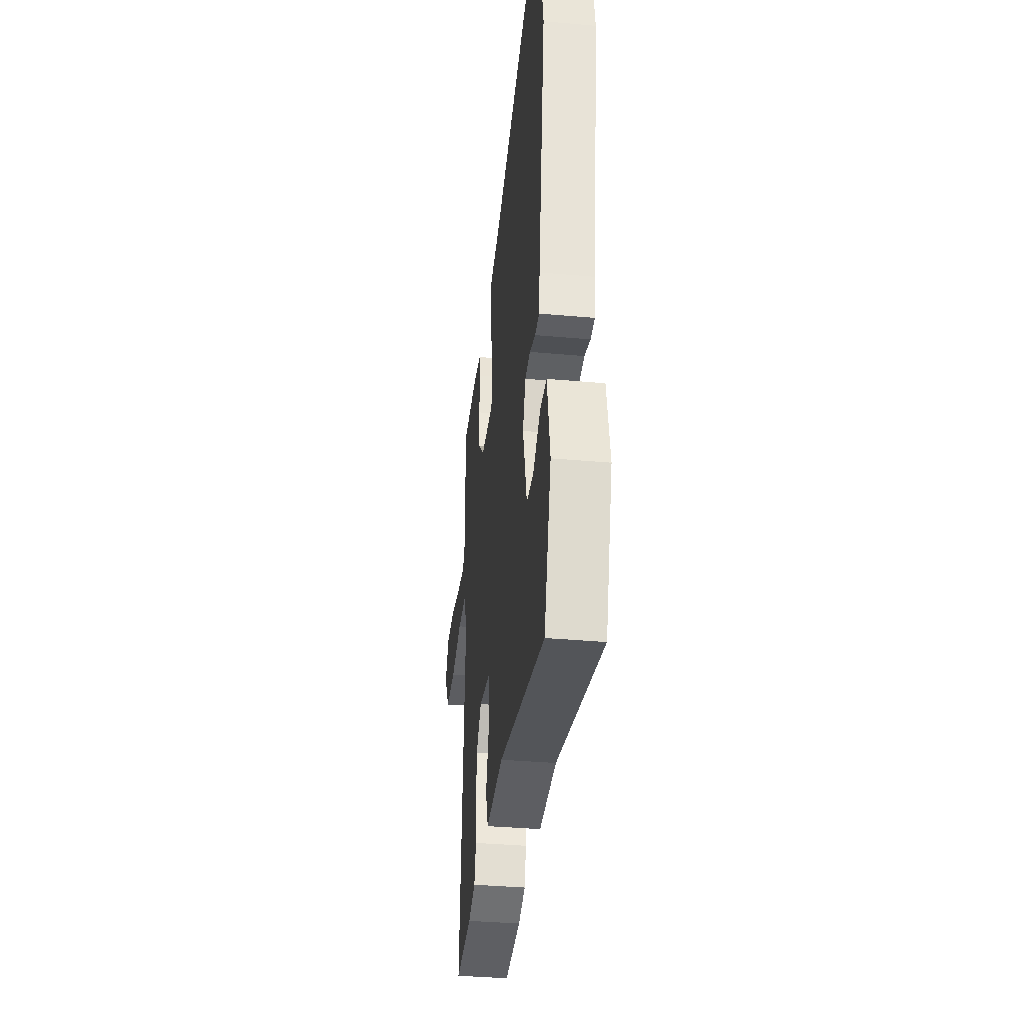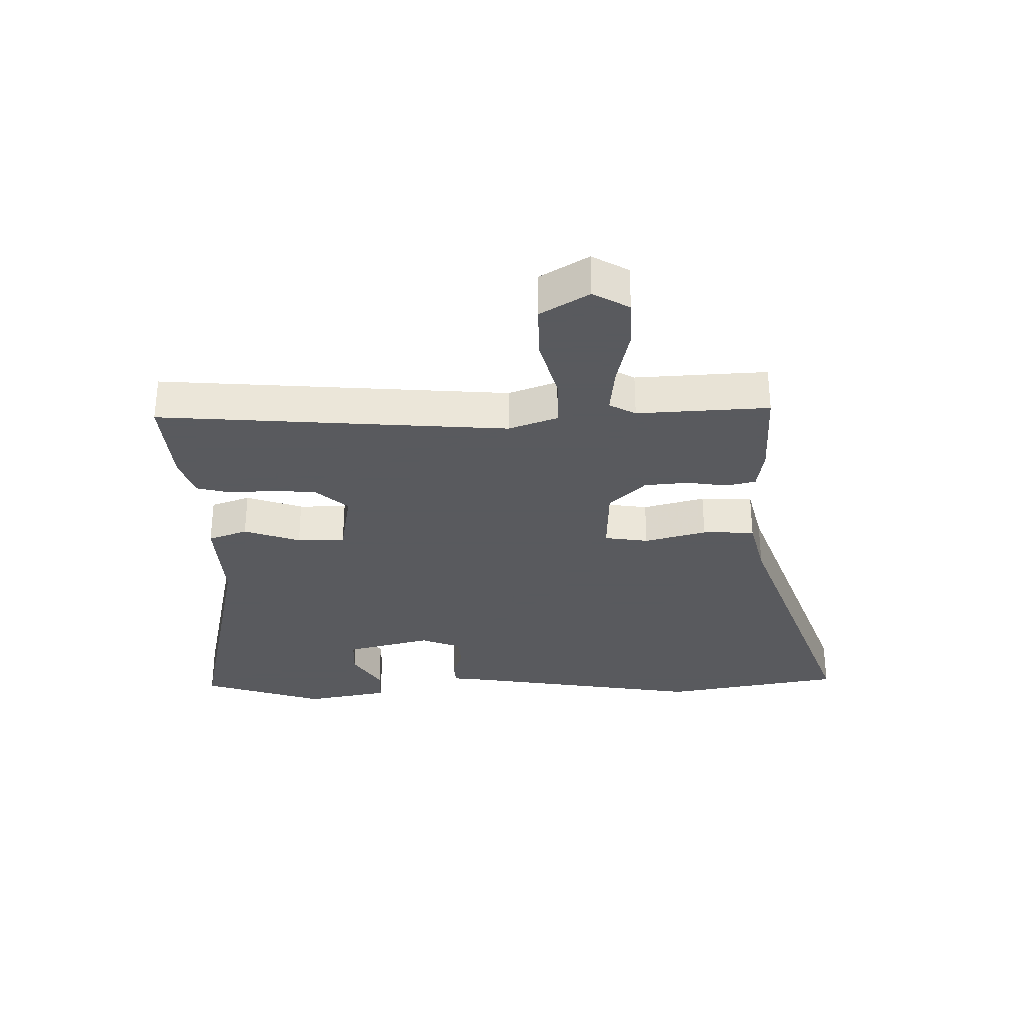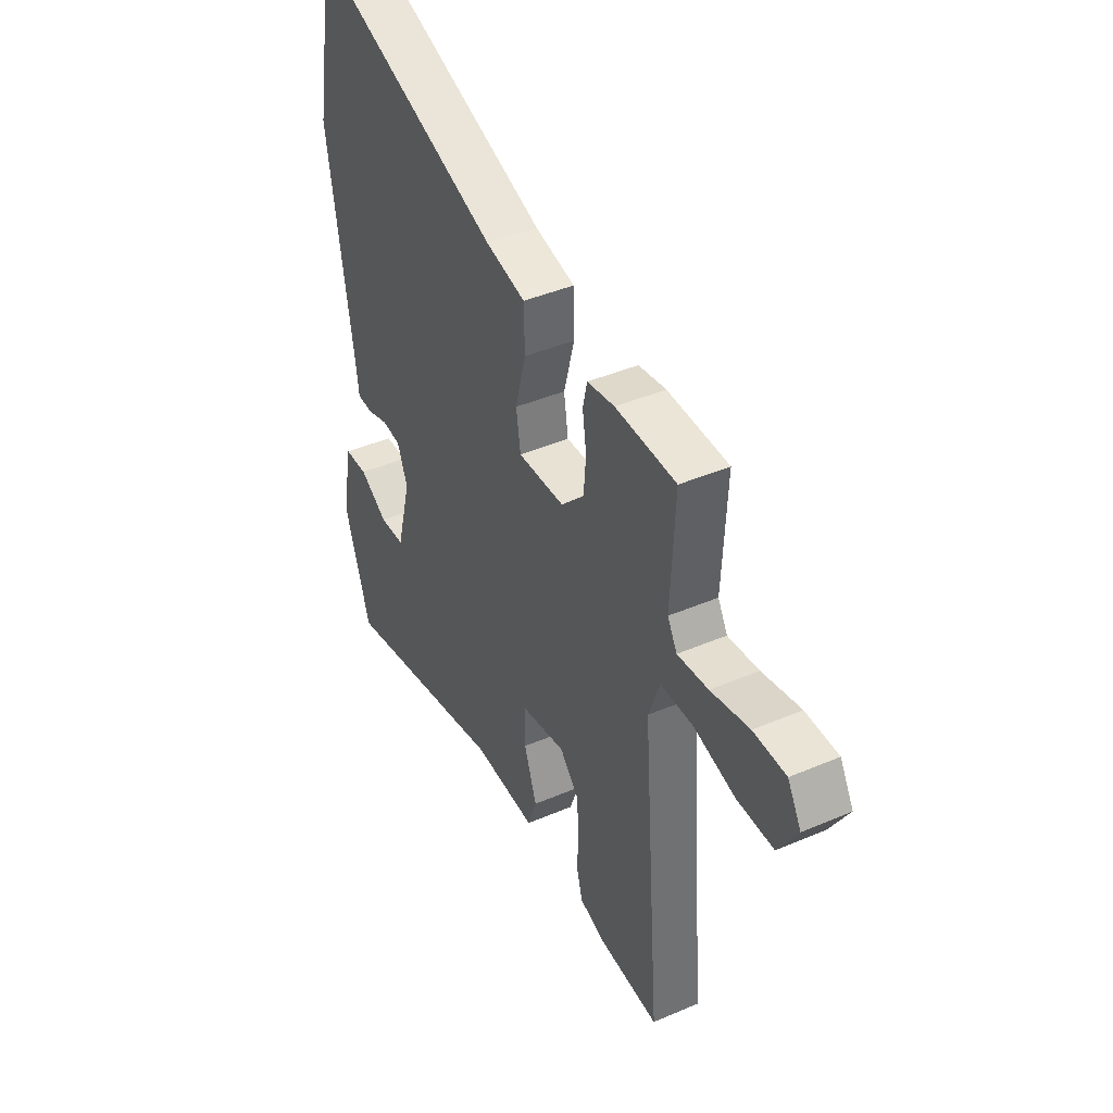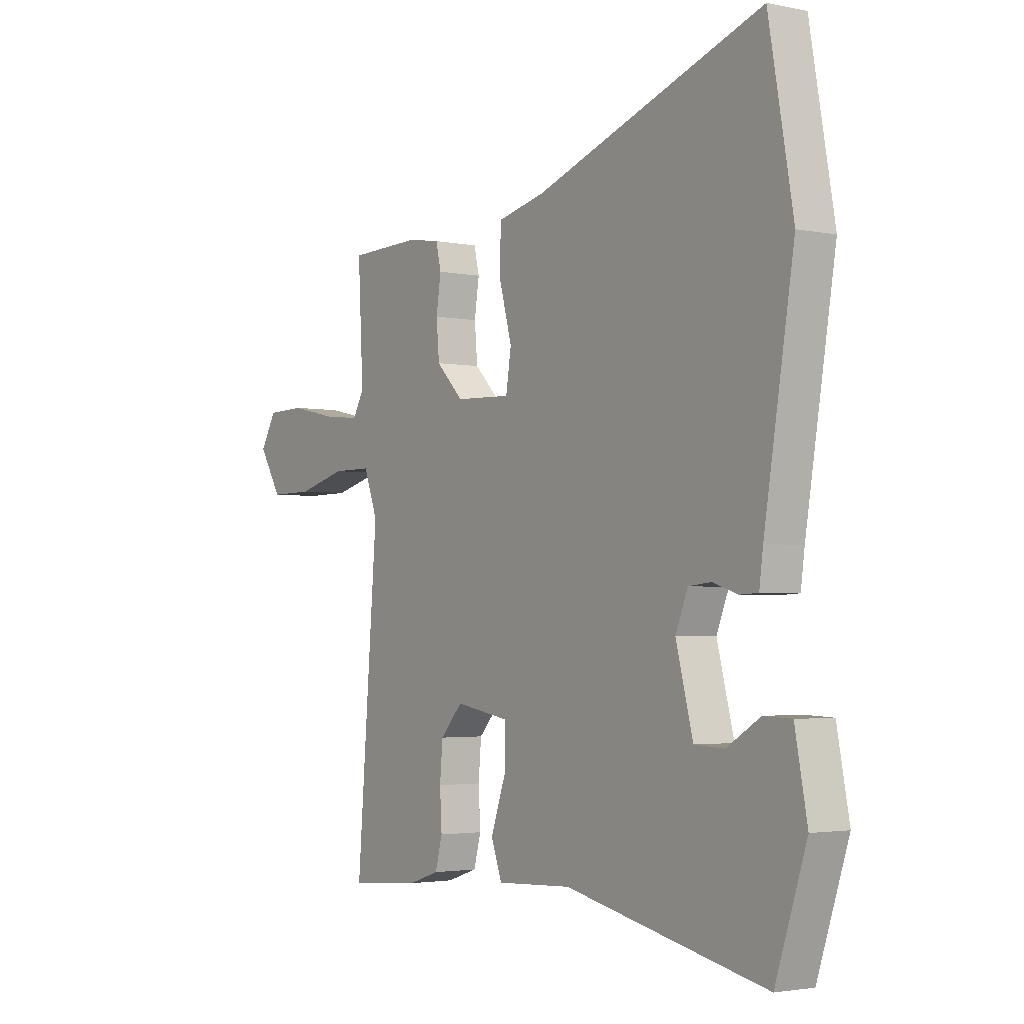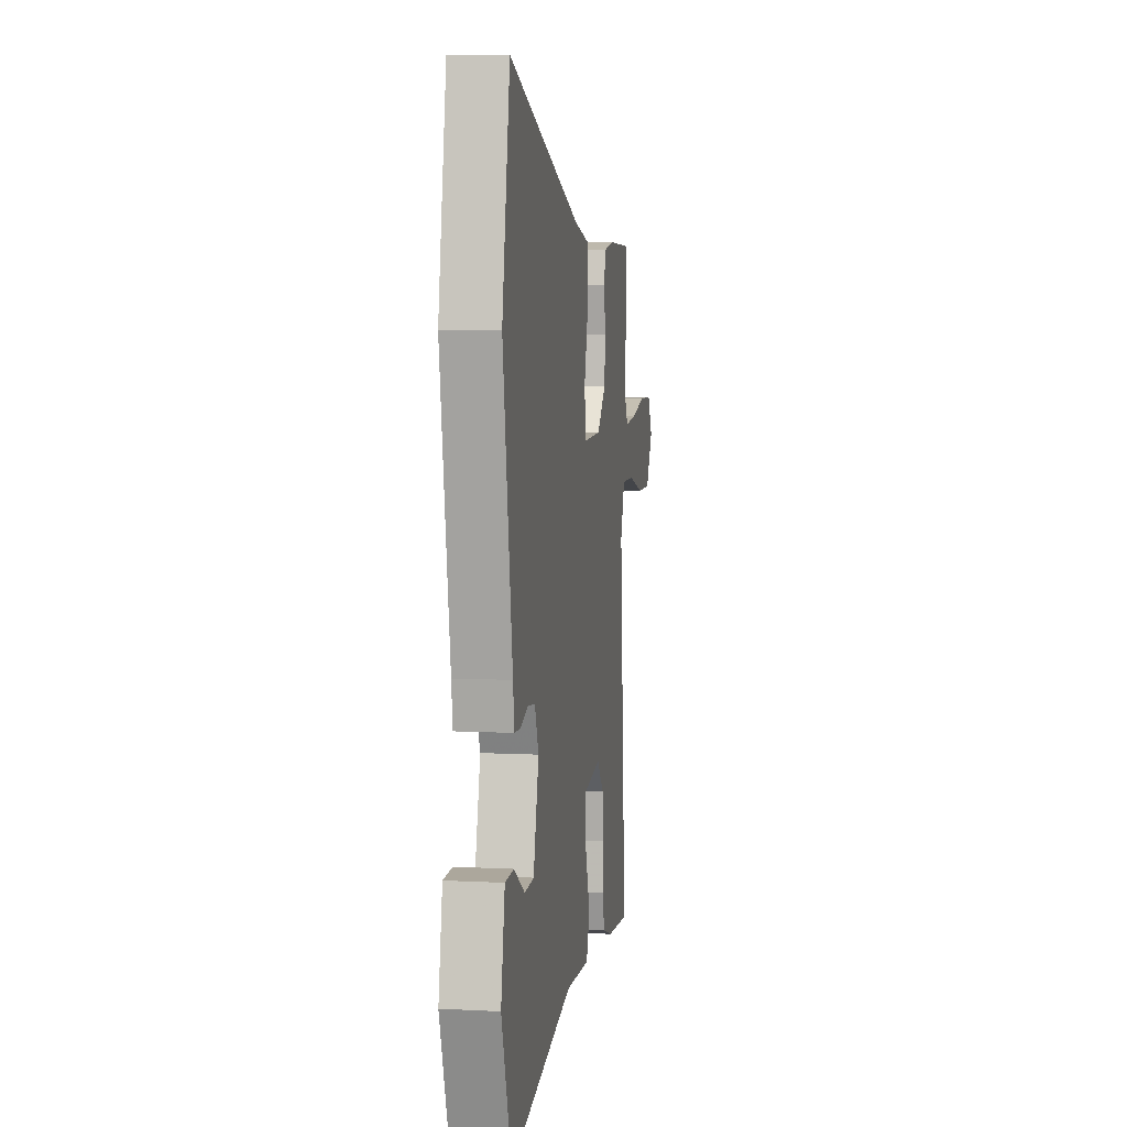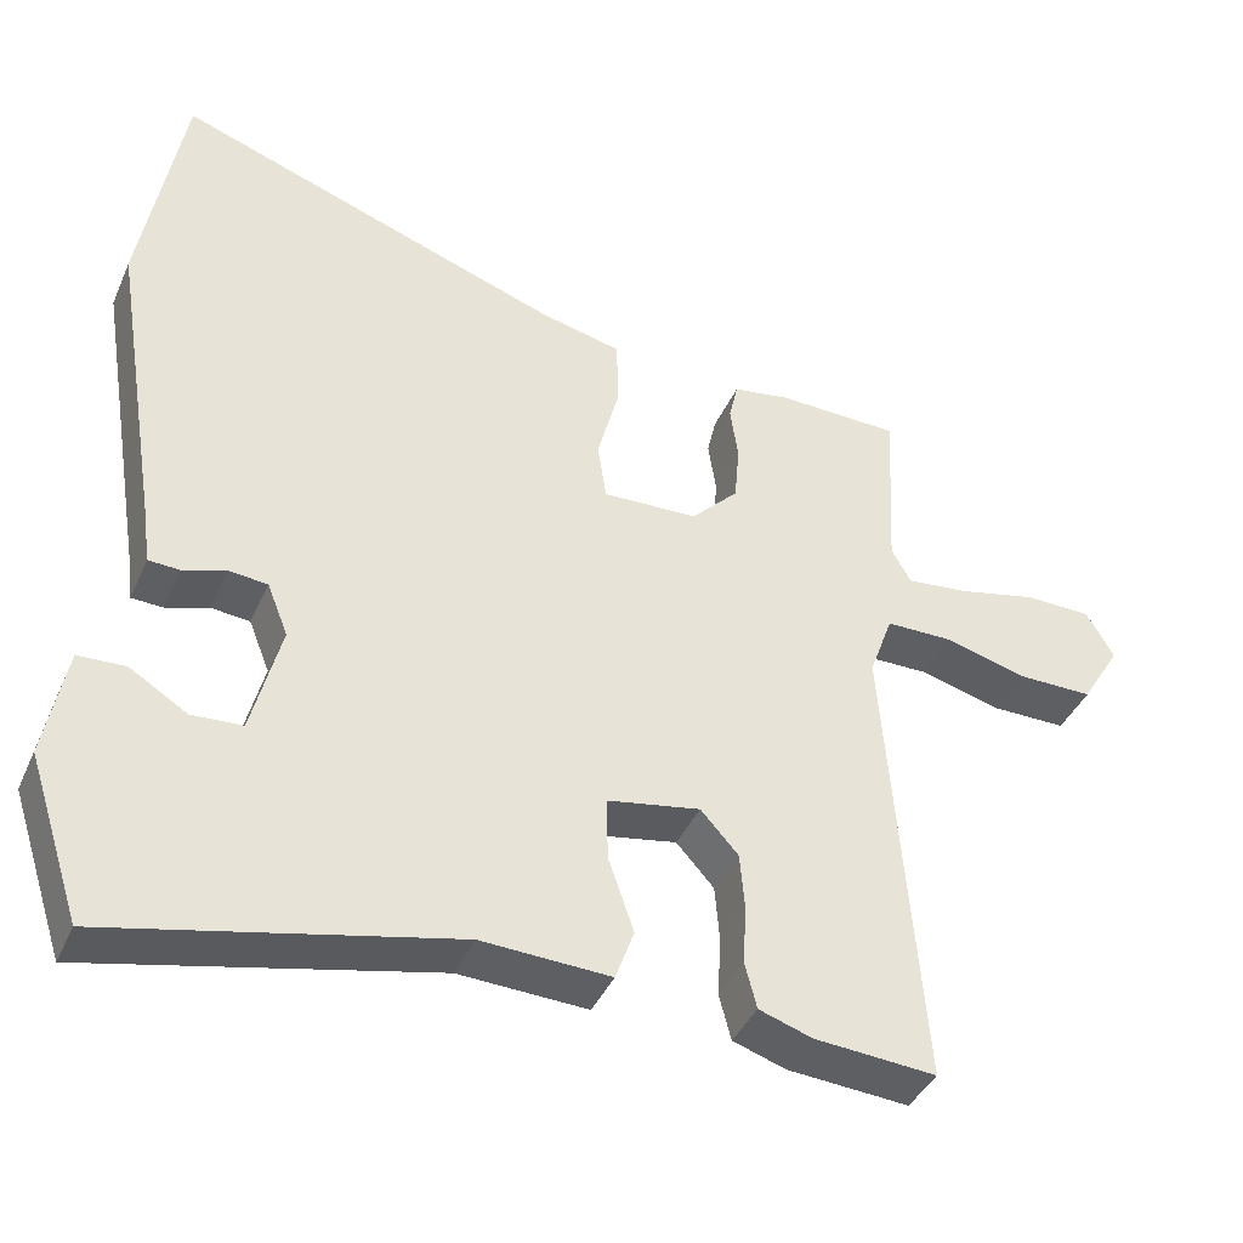
<metadata>
{"format":"obj","ext":"obj","renderer":"f3d","projection":"perspective","resolution":1024,"background":"white","views":[{"elev":-36.3,"azim":83.3,"up":"+Z"},{"elev":-31.2,"azim":-88.8,"up":"+Y"},{"elev":42.0,"azim":-117.3,"up":"+Z"},{"elev":-2.7,"azim":54.6,"up":"+Z"},{"elev":6.4,"azim":98.8,"up":"+Z"},{"elev":-40.0,"azim":157.6,"up":"+Z"}]}
</metadata>
<code>
v 0.471 0.07 -0.553
v 0.045 0.07 -0.46
v -0.115 0.07 -0.468
v -0.138 0.07 -0.404
v -0.106 0.07 -0.312
v -0.105 0.07 -0.234
v -0.22 0.07 -0.214
v -0.267 0.07 -0.266
v -0.273 0.07 -0.337
v -0.269 0.07 -0.41
v -0.284 0.07 -0.467
v -0.35 0.07 -0.489
v -0.501 0.07 -0.501
v -0.456 0.07 0.068
v -0.485 0.07 0.148
v -0.568 0.07 0.148
v -0.671 0.07 0.12
v -0.763 0.07 0.119
v -0.811 0.07 0.198
v -0.777 0.07 0.257
v -0.695 0.07 0.259
v -0.598 0.07 0.238
v -0.52 0.07 0.23
v -0.496 0.07 0.273
v -0.507 0.07 0.488
v -0.354 0.07 0.493
v -0.285 0.07 0.482
v -0.274 0.07 0.434
v -0.284 0.07 0.367
v -0.278 0.07 0.296
v -0.22 0.07 0.237
v -0.102 0.07 0.233
v -0.091 0.07 0.305
v -0.118 0.07 0.406
v -0.116 0.07 0.491
v -0.015 0.07 0.515
v 0.467 0.07 0.687
v 0.519 0.07 0.392
v 0.456 0.07 0.003
v 0.448 0.07 -0.058
v 0.409 0.07 -0.06
v 0.356 0.07 -0.043
v 0.308 0.07 -0.048
v 0.282 0.07 -0.113
v 0.318 0.07 -0.253
v 0.381 0.07 -0.256
v 0.452 0.07 -0.212
v 0.511 0.07 -0.214
v 0.537 0.07 -0.352
v 0.471 0 -0.553
v 0.045 0 -0.46
v -0.115 0 -0.468
v -0.138 0 -0.404
v -0.106 0 -0.312
v -0.105 0 -0.234
v -0.22 0 -0.214
v -0.267 0 -0.266
v -0.273 0 -0.337
v -0.269 0 -0.41
v -0.284 0 -0.467
v -0.35 0 -0.489
v -0.501 0 -0.501
v -0.456 0 0.068
v -0.485 0 0.148
v -0.568 0 0.148
v -0.671 0 0.12
v -0.763 0 0.119
v -0.811 0 0.198
v -0.777 0 0.257
v -0.695 0 0.259
v -0.598 0 0.238
v -0.52 0 0.23
v -0.496 0 0.273
v -0.507 0 0.488
v -0.354 0 0.493
v -0.285 0 0.482
v -0.274 0 0.434
v -0.284 0 0.367
v -0.278 0 0.296
v -0.22 0 0.237
v -0.102 0 0.233
v -0.091 0 0.305
v -0.118 0 0.406
v -0.116 0 0.491
v -0.015 0 0.515
v 0.467 0 0.687
v 0.519 0 0.392
v 0.456 0 0.003
v 0.448 0 -0.058
v 0.409 0 -0.06
v 0.356 0 -0.043
v 0.308 0 -0.048
v 0.282 0 -0.113
v 0.318 0 -0.253
v 0.381 0 -0.256
v 0.452 0 -0.212
v 0.511 0 -0.214
v 0.537 0 -0.352
f 46 47 48 49
f 45 46 49 1
f 39 40 41 42
f 39 42 43
f 36 37 38 39
f 36 39 43
f 33 34 35 36
f 32 33 36 43
f 31 32 43 44
f 26 27 28 29
f 24 25 26 29
f 23 24 29 30
f 19 20 21 22
f 19 22 23
f 16 17 18 19
f 15 16 19 23
f 11 12 13 14
f 9 10 11 14
f 8 9 14 15
f 7 8 15 23
f 2 3 4 5
f 45 1 2 5
f 45 5 6
f 31 44 45 6
f 23 30 31
f 6 7 23 31
f 98 97 96 95
f 50 98 95 94
f 91 90 89 88
f 92 91 88
f 88 87 86 85
f 92 88 85
f 85 84 83 82
f 92 85 82 81
f 93 92 81 80
f 78 77 76 75
f 78 75 74 73
f 79 78 73 72
f 71 70 69 68
f 72 71 68
f 68 67 66 65
f 72 68 65 64
f 63 62 61 60
f 63 60 59 58
f 64 63 58 57
f 72 64 57 56
f 54 53 52 51
f 54 51 50 94
f 55 54 94
f 55 94 93 80
f 80 79 72
f 80 72 56 55
f 1 50 51 2
f 2 51 52 3
f 3 52 53 4
f 4 53 54 5
f 5 54 55 6
f 6 55 56 7
f 7 56 57 8
f 8 57 58 9
f 9 58 59 10
f 10 59 60 11
f 11 60 61 12
f 12 61 62 13
f 13 62 63 14
f 14 63 64 15
f 15 64 65 16
f 16 65 66 17
f 17 66 67 18
f 18 67 68 19
f 19 68 69 20
f 20 69 70 21
f 21 70 71 22
f 22 71 72 23
f 23 72 73 24
f 24 73 74 25
f 25 74 75 26
f 26 75 76 27
f 27 76 77 28
f 28 77 78 29
f 29 78 79 30
f 30 79 80 31
f 31 80 81 32
f 32 81 82 33
f 33 82 83 34
f 34 83 84 35
f 35 84 85 36
f 36 85 86 37
f 37 86 87 38
f 38 87 88 39
f 39 88 89 40
f 40 89 90 41
f 41 90 91 42
f 42 91 92 43
f 43 92 93 44
f 44 93 94 45
f 45 94 95 46
f 46 95 96 47
f 47 96 97 48
f 48 97 98 49
f 49 98 50 1

</code>
